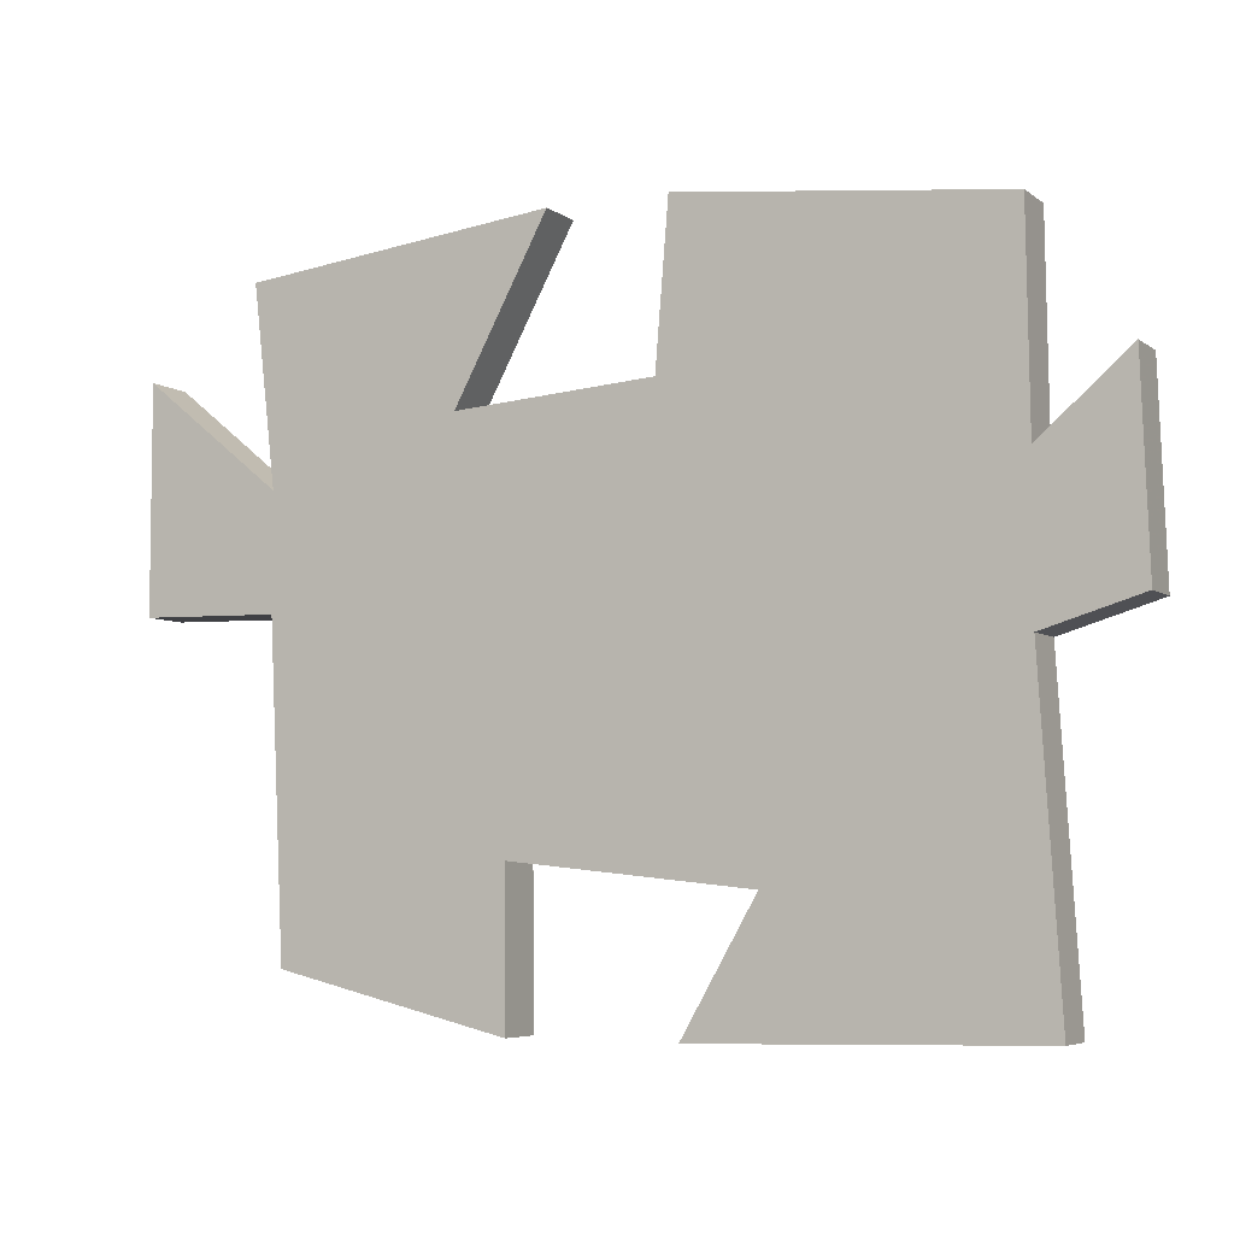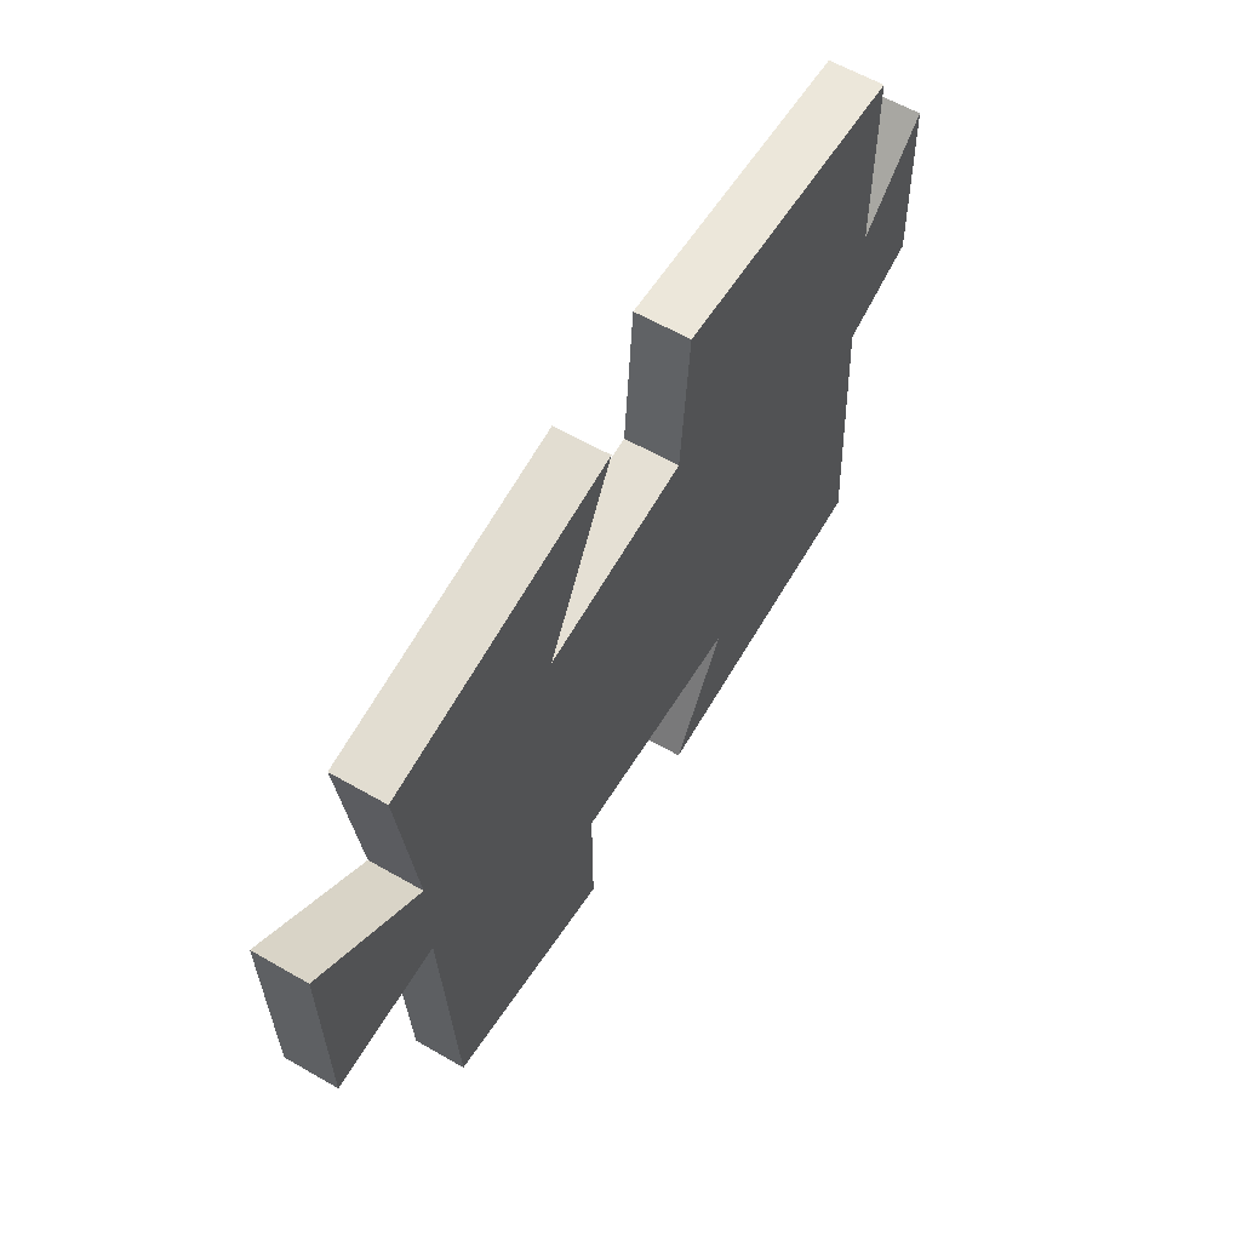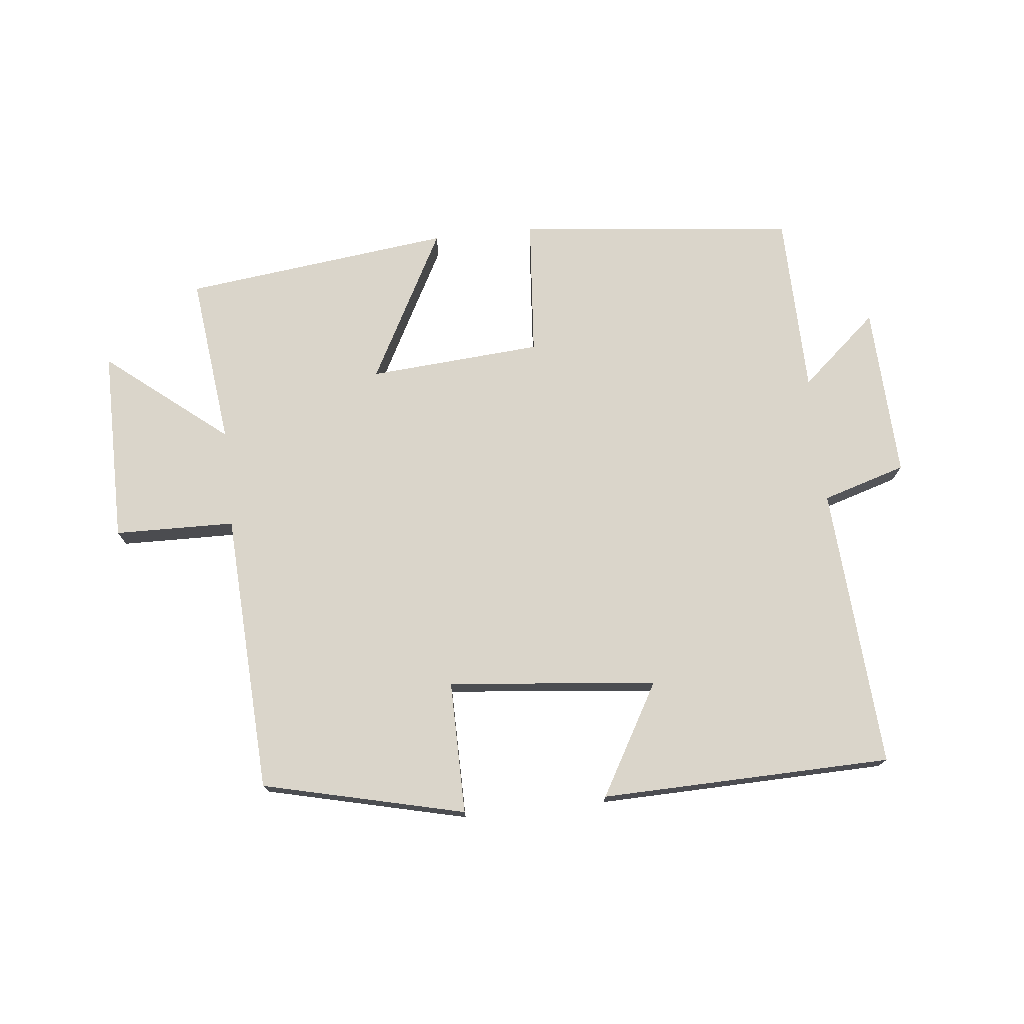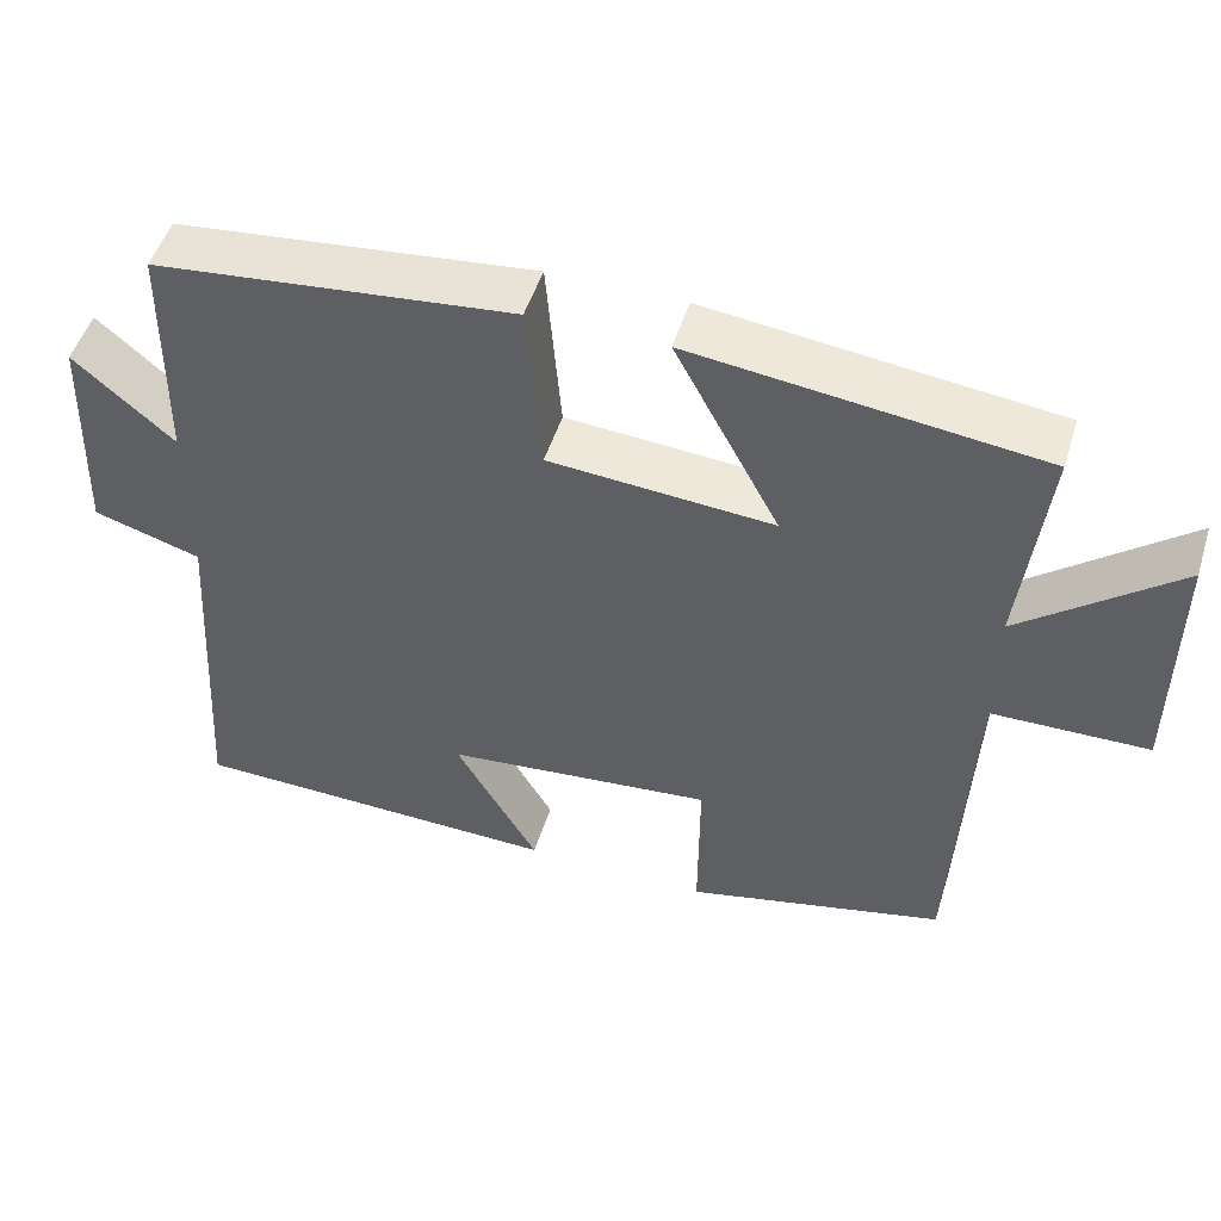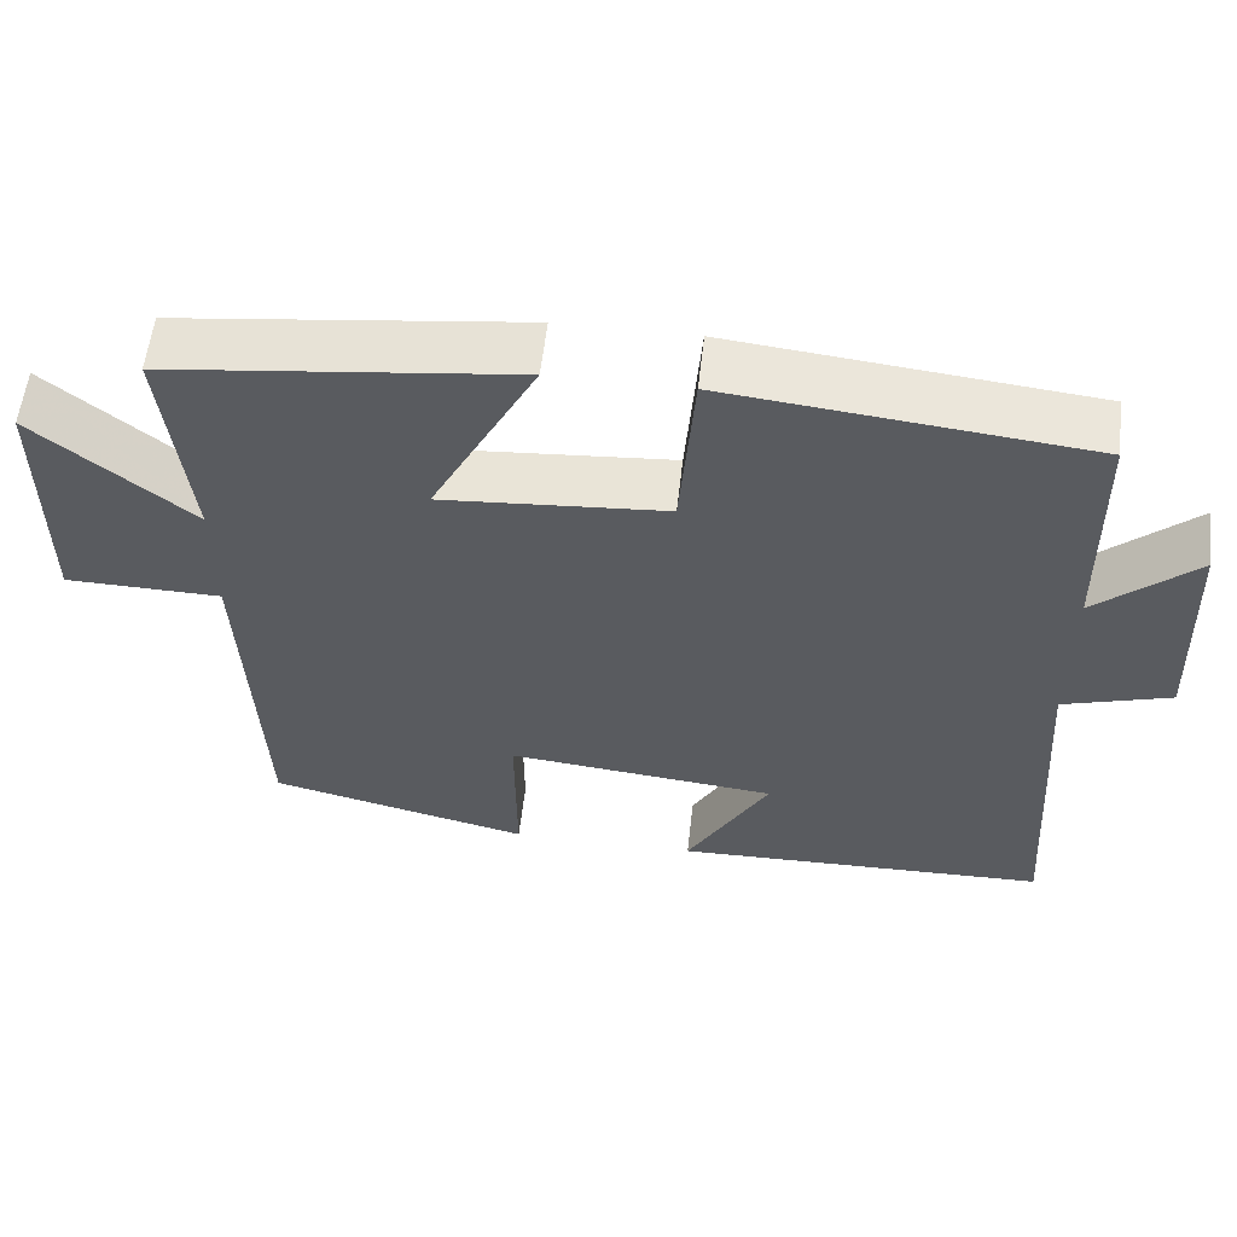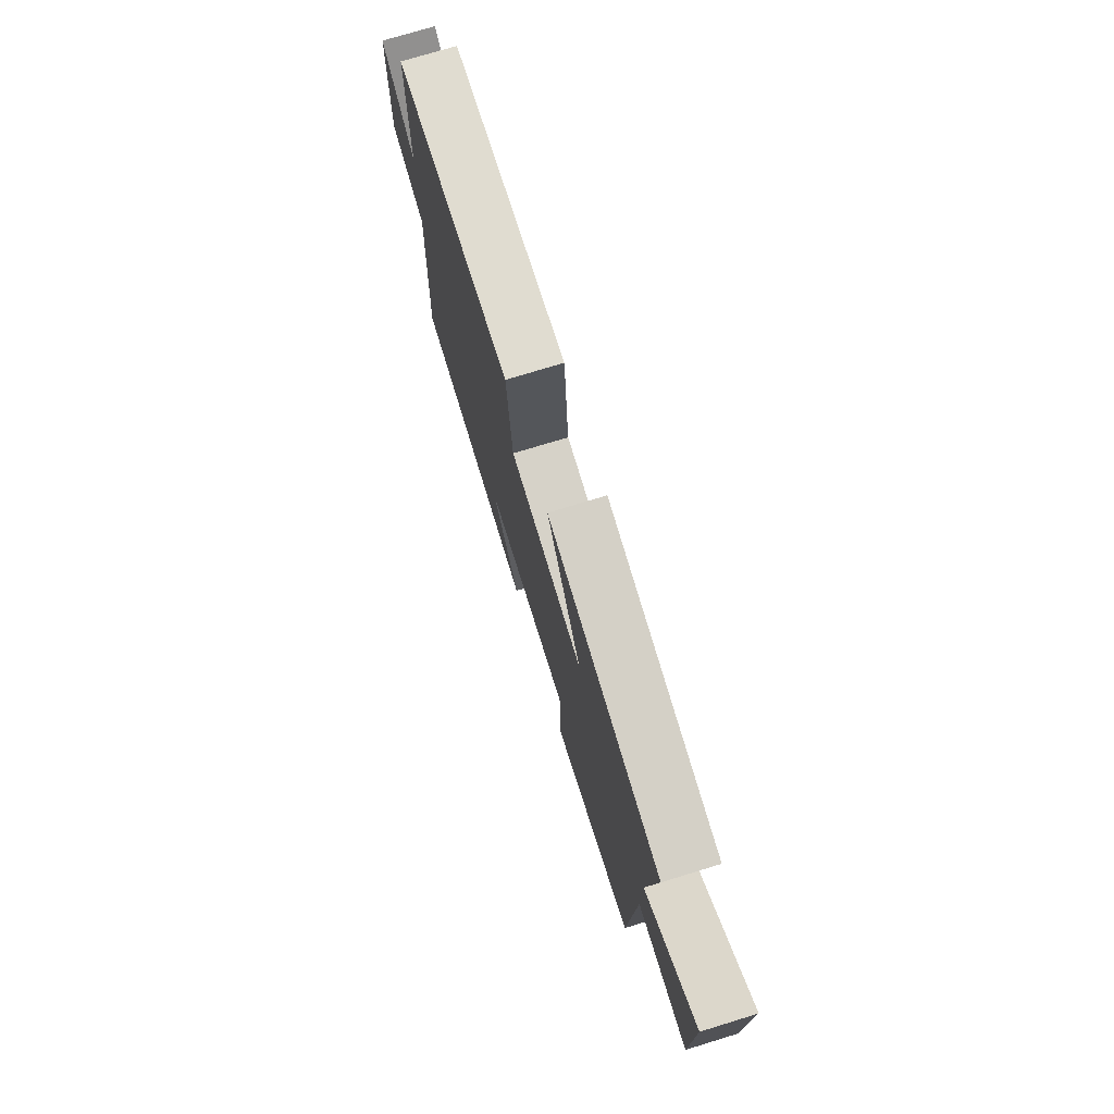
<metadata>
{"format":"obj","ext":"obj","renderer":"f3d","projection":"perspective","resolution":1024,"background":"white","views":[{"elev":-5.6,"azim":-153.2,"up":"+Z"},{"elev":61.1,"azim":120.3,"up":"+Z"},{"elev":74.2,"azim":173.8,"up":"+Y"},{"elev":50.2,"azim":17.2,"up":"+Z"},{"elev":56.9,"azim":-173.6,"up":"+Z"},{"elev":74.8,"azim":73.0,"up":"+Z"}]}
</metadata>
<code>
v 0.531 0.07 0.45
v 0.5 0.07 0.179
v 0.69 0.07 0.333
v 0.69 0.07 0.025
v 0.5 0.07 0.021
v 0.479 0.07 -0.423
v 0.16 0.07 -0.5
v 0.161 0.07 -0.29
v -0.169 0.07 -0.324
v -0.068 0.07 -0.5
v -0.528 0.07 -0.49
v -0.5 0.07 -0.043
v -0.632 0.07 -0.003
v -0.622 0.07 0.271
v -0.5 0.07 0.165
v -0.496 0.07 0.452
v -0.057 0.07 0.5
v -0.039 0.07 0.28
v 0.235 0.07 0.26
v 0.107 0.07 0.5
v 0.531 0 0.45
v 0.5 0 0.179
v 0.69 0 0.333
v 0.69 0 0.025
v 0.5 0 0.021
v 0.479 0 -0.423
v 0.16 0 -0.5
v 0.161 0 -0.29
v -0.169 0 -0.324
v -0.068 0 -0.5
v -0.528 0 -0.49
v -0.5 0 -0.043
v -0.632 0 -0.003
v -0.622 0 0.271
v -0.5 0 0.165
v -0.496 0 0.452
v -0.057 0 0.5
v -0.039 0 0.28
v 0.235 0 0.26
v 0.107 0 0.5
f 19 20 1 2
f 18 19 2
f 15 16 17 18
f 15 18 2
f 12 13 14 15
f 12 15 2
f 9 10 11 12
f 8 9 12 2
f 5 6 7 8
f 5 8 2 3
f 3 4 5
f 22 21 40 39
f 22 39 38
f 38 37 36 35
f 22 38 35
f 35 34 33 32
f 22 35 32
f 32 31 30 29
f 22 32 29 28
f 28 27 26 25
f 23 22 28 25
f 25 24 23
f 1 21 22 2
f 2 22 23 3
f 3 23 24 4
f 4 24 25 5
f 5 25 26 6
f 6 26 27 7
f 7 27 28 8
f 8 28 29 9
f 9 29 30 10
f 10 30 31 11
f 11 31 32 12
f 12 32 33 13
f 13 33 34 14
f 14 34 35 15
f 15 35 36 16
f 16 36 37 17
f 17 37 38 18
f 18 38 39 19
f 19 39 40 20
f 20 40 21 1

</code>
